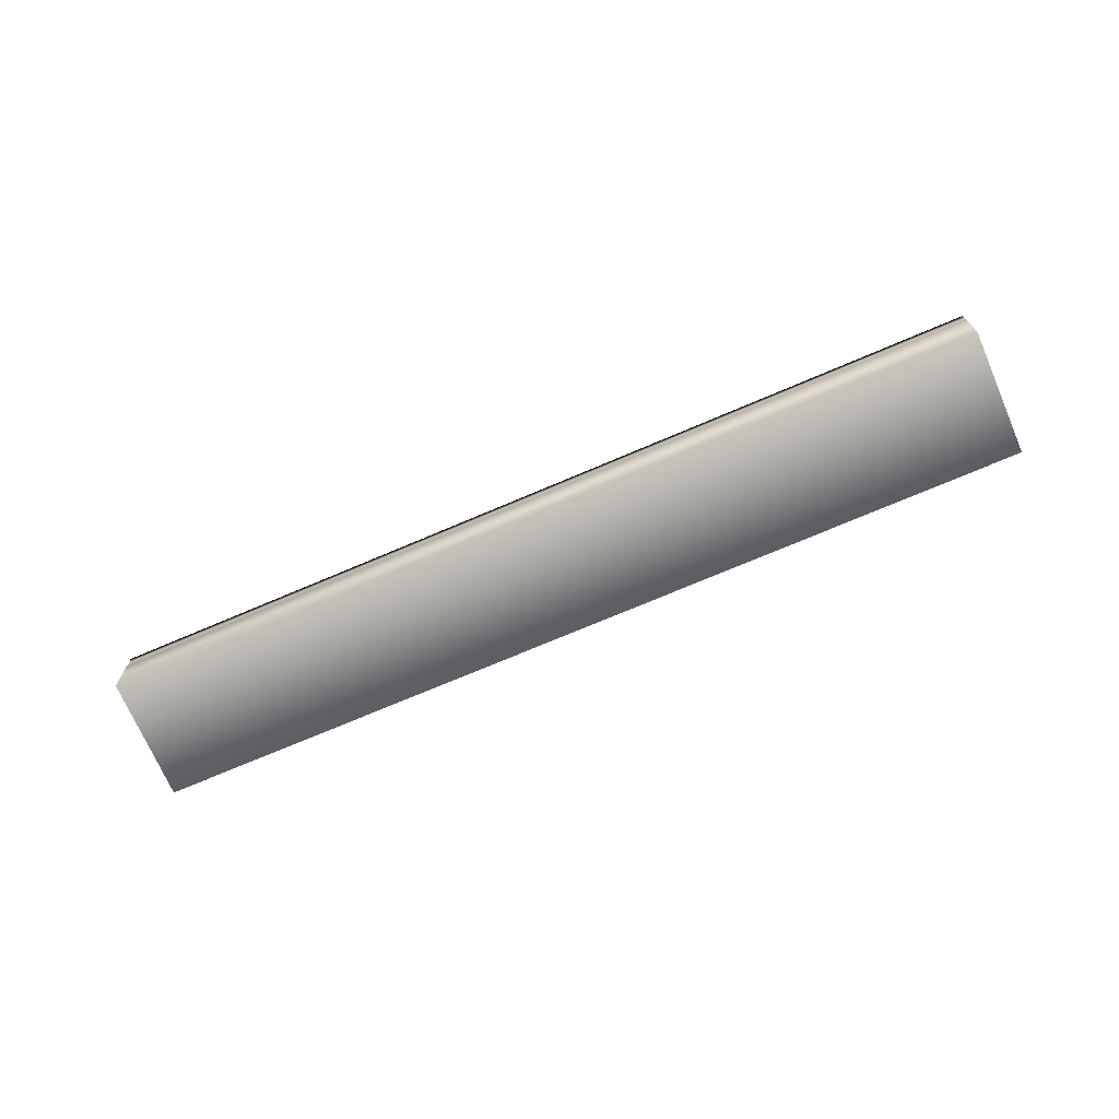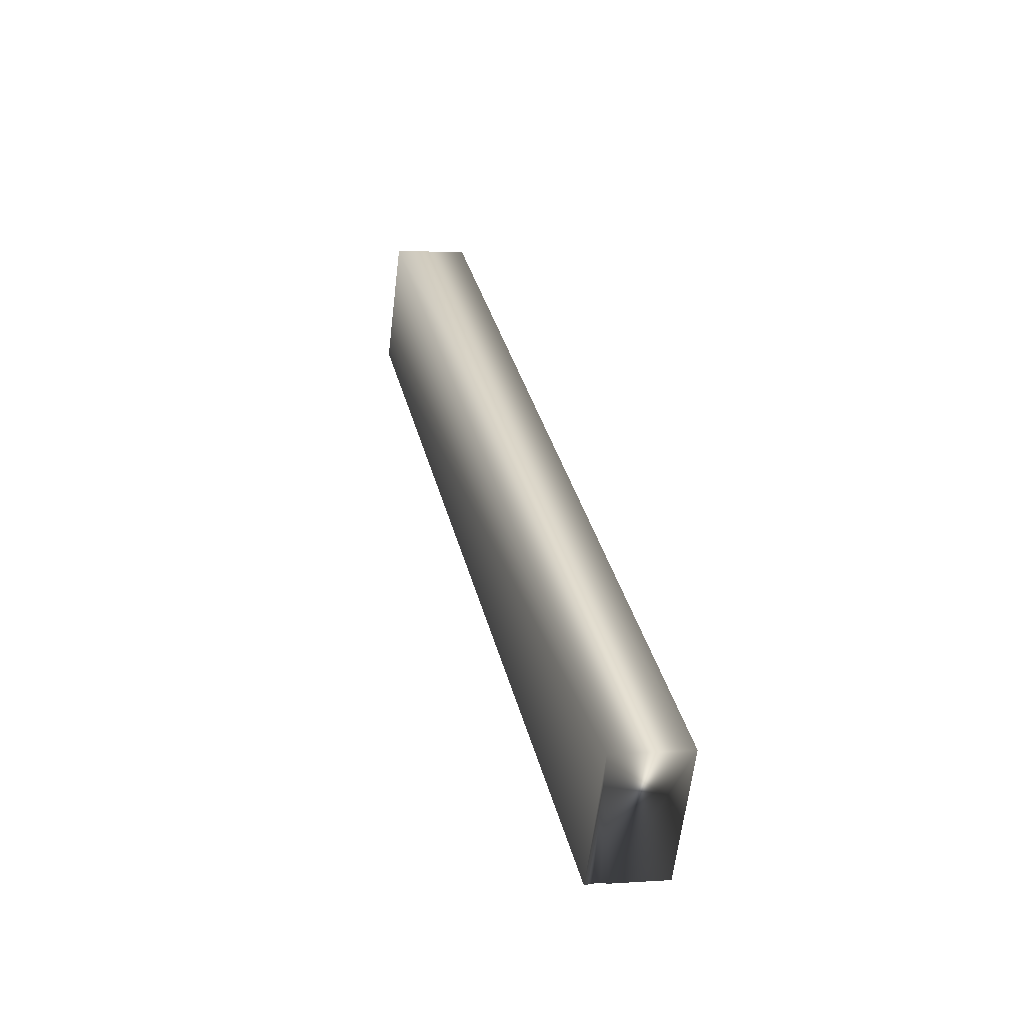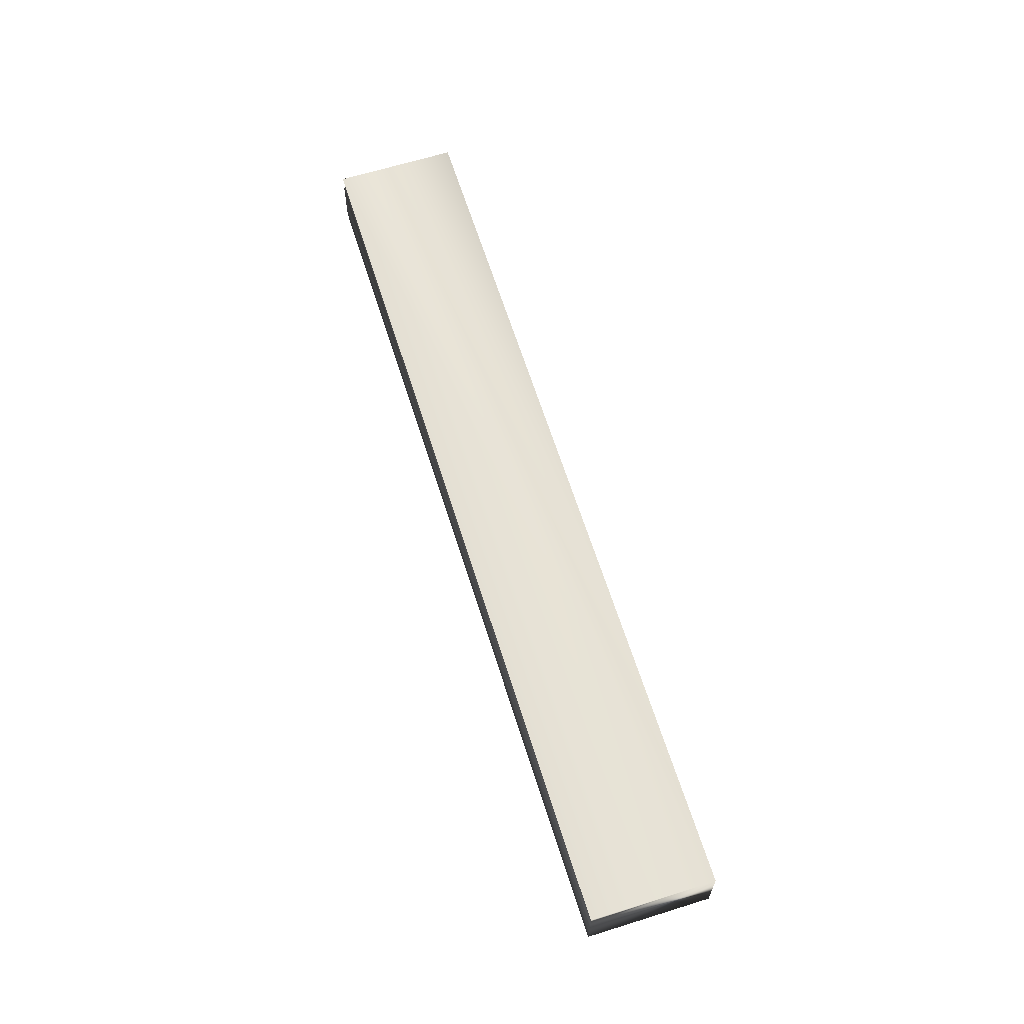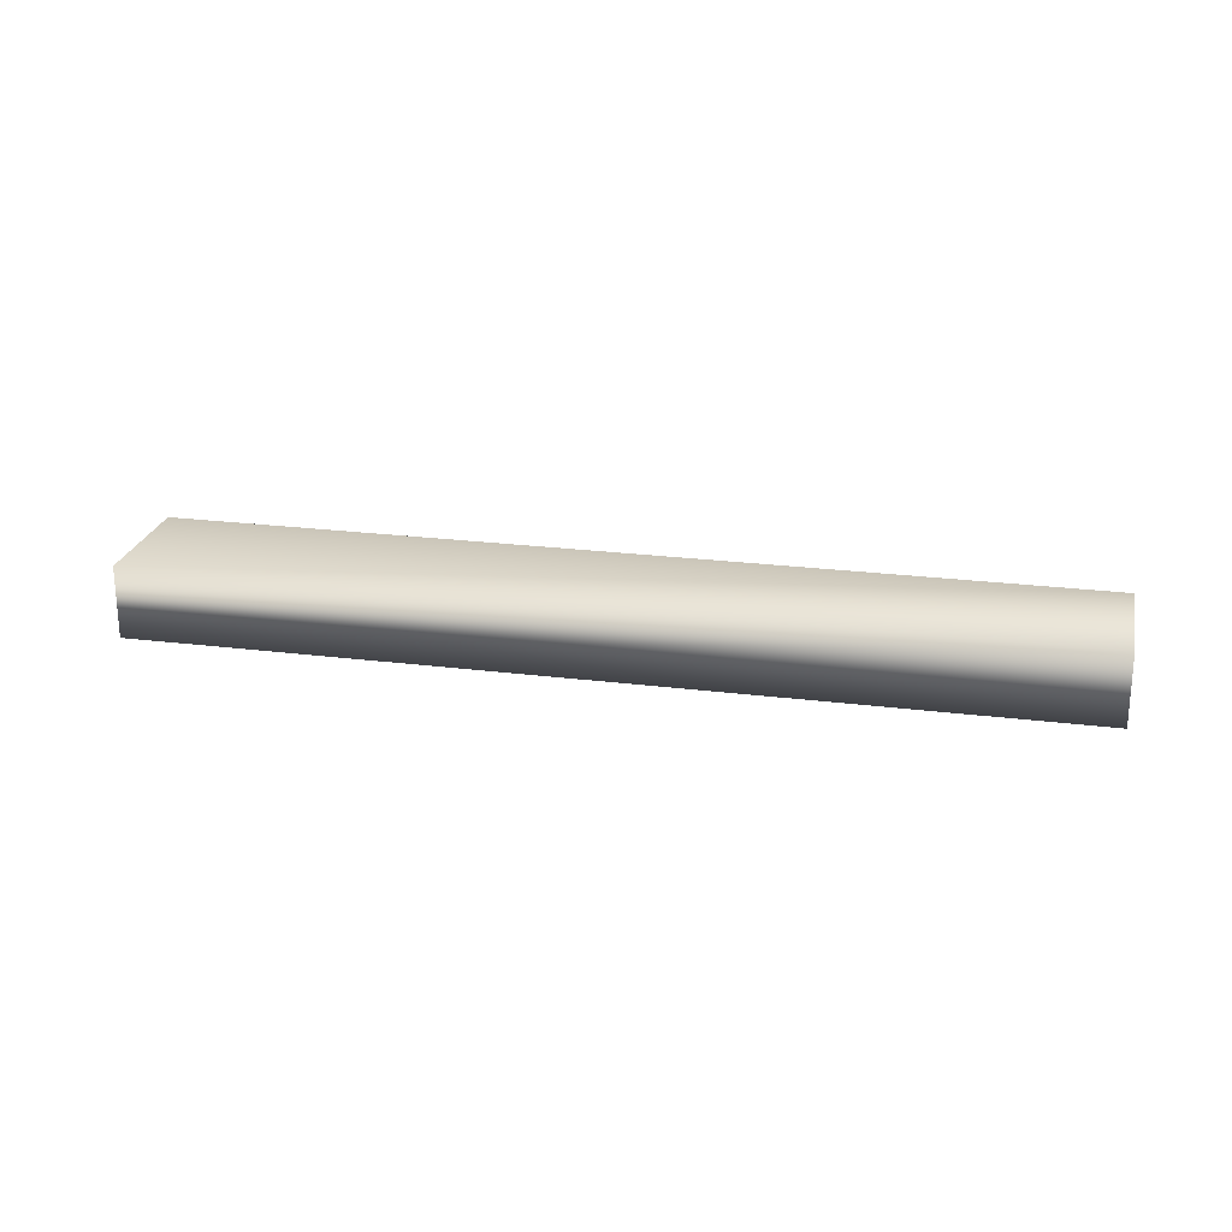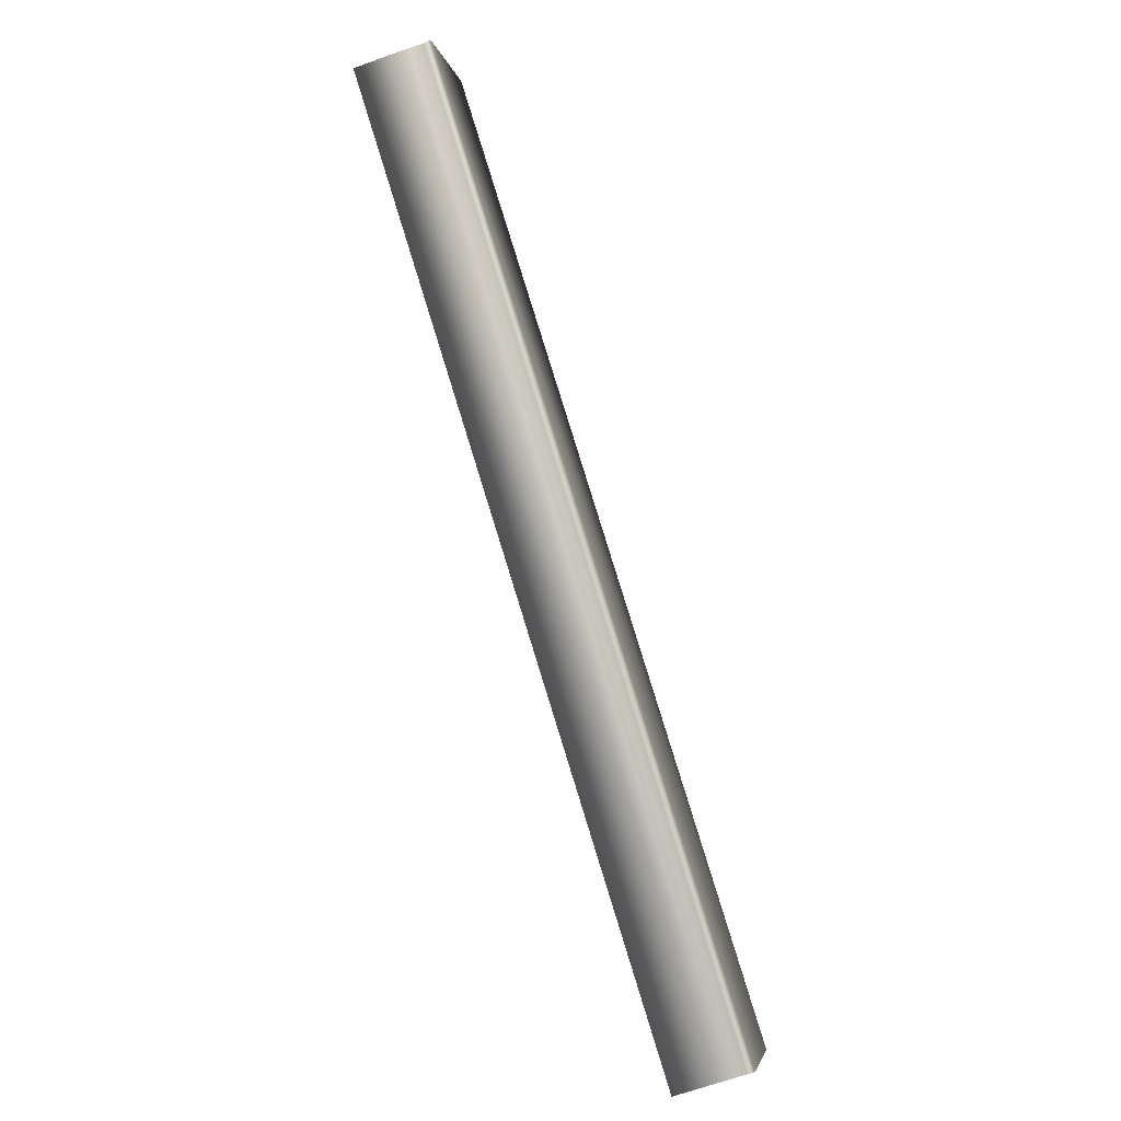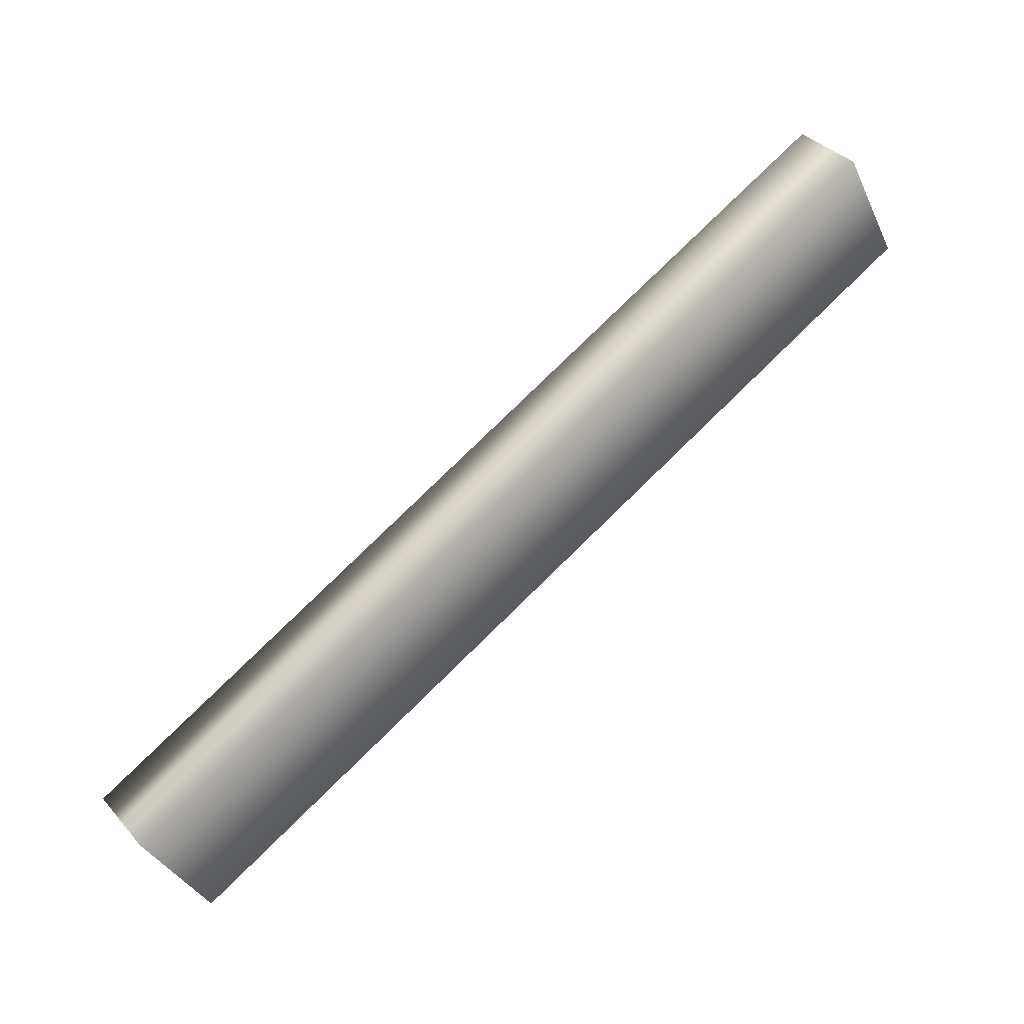
<metadata>
{"format":"obj","ext":"obj","renderer":"f3d","projection":"perspective","resolution":1024,"background":"white","views":[{"elev":-70.9,"azim":174.8,"up":"+Y"},{"elev":2.7,"azim":-104.2,"up":"+Z"},{"elev":64.3,"azim":-136.0,"up":"+Y"},{"elev":23.4,"azim":-16.5,"up":"+Y"},{"elev":-66.9,"azim":109.7,"up":"+Z"},{"elev":36.2,"azim":-35.5,"up":"+Z"}]}
</metadata>
<code>
v 21.09 32.67 -125.6
v 21.09 32.46 -125.6
v 17.83 32.67 -127.3
v 17.83 32.46 -127.3
v 17.83 32.75 -127.3
v 21.09 32.75 -125.6
v 17.83 32.72 -127.3
v 21.09 32.72 -125.5
v 21.09 32.7 -125.5
v 17.83 32.7 -127.3
v 17.58 32.46 -126.9
v 17.58 32.75 -126.9
v 20.84 32.75 -125.1
v 20.84 32.46 -125.1
f 1 2 3
f 3 2 4
f 5 6 7
f 7 6 8
f 7 8 9
f 1 3 9
f 9 3 10
f 9 10 7
f 4 11 3
f 3 11 12
f 3 12 10
f 10 12 7
f 7 12 5
f 13 6 12
f 12 6 5
f 14 11 2
f 2 11 4
f 2 1 14
f 14 1 13
f 13 1 9
f 13 9 8
f 8 6 13
f 14 13 11
f 11 13 12

</code>
